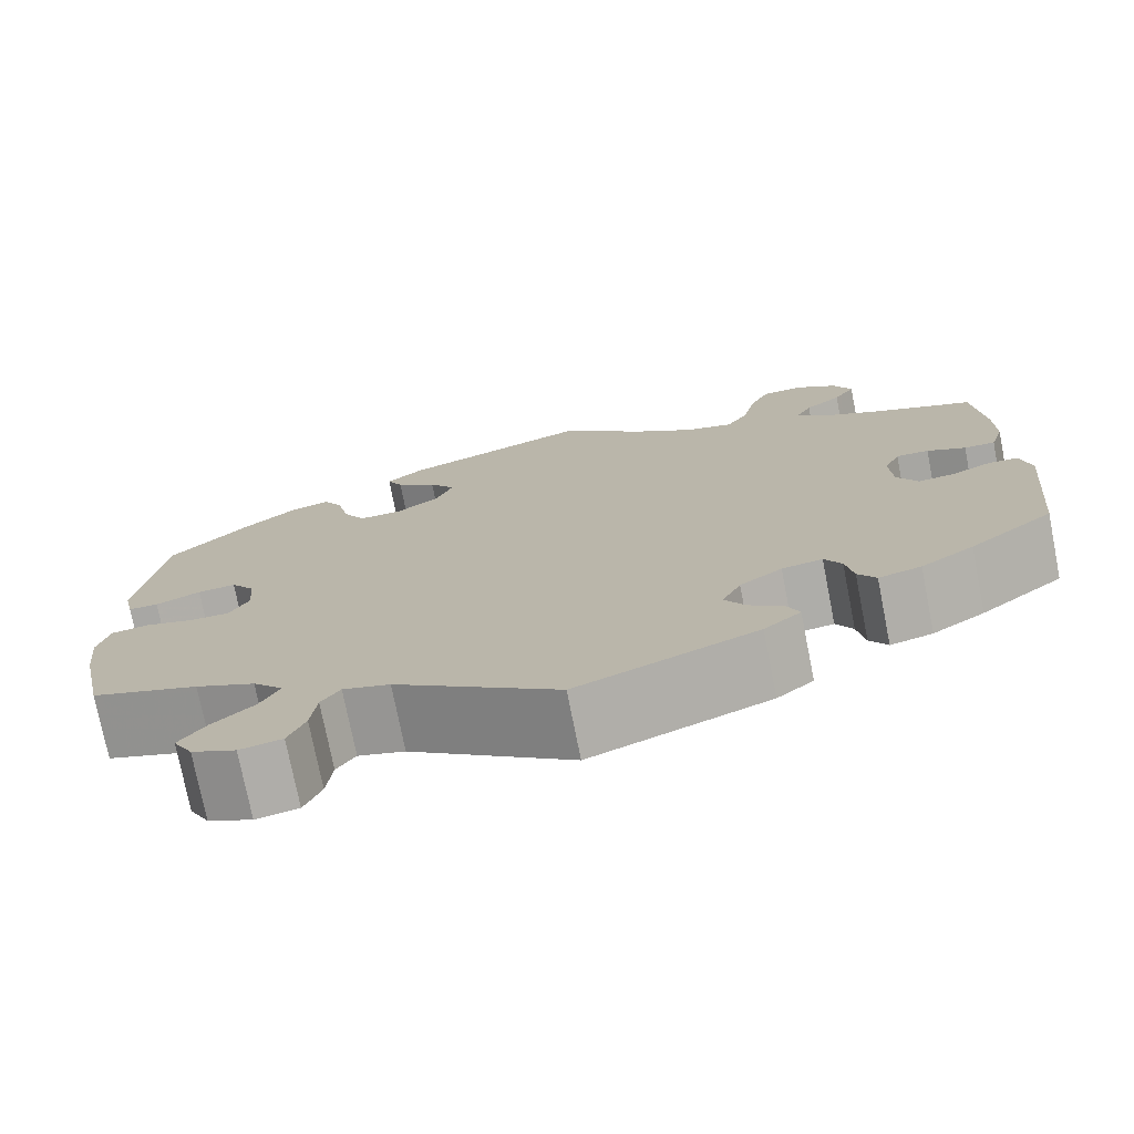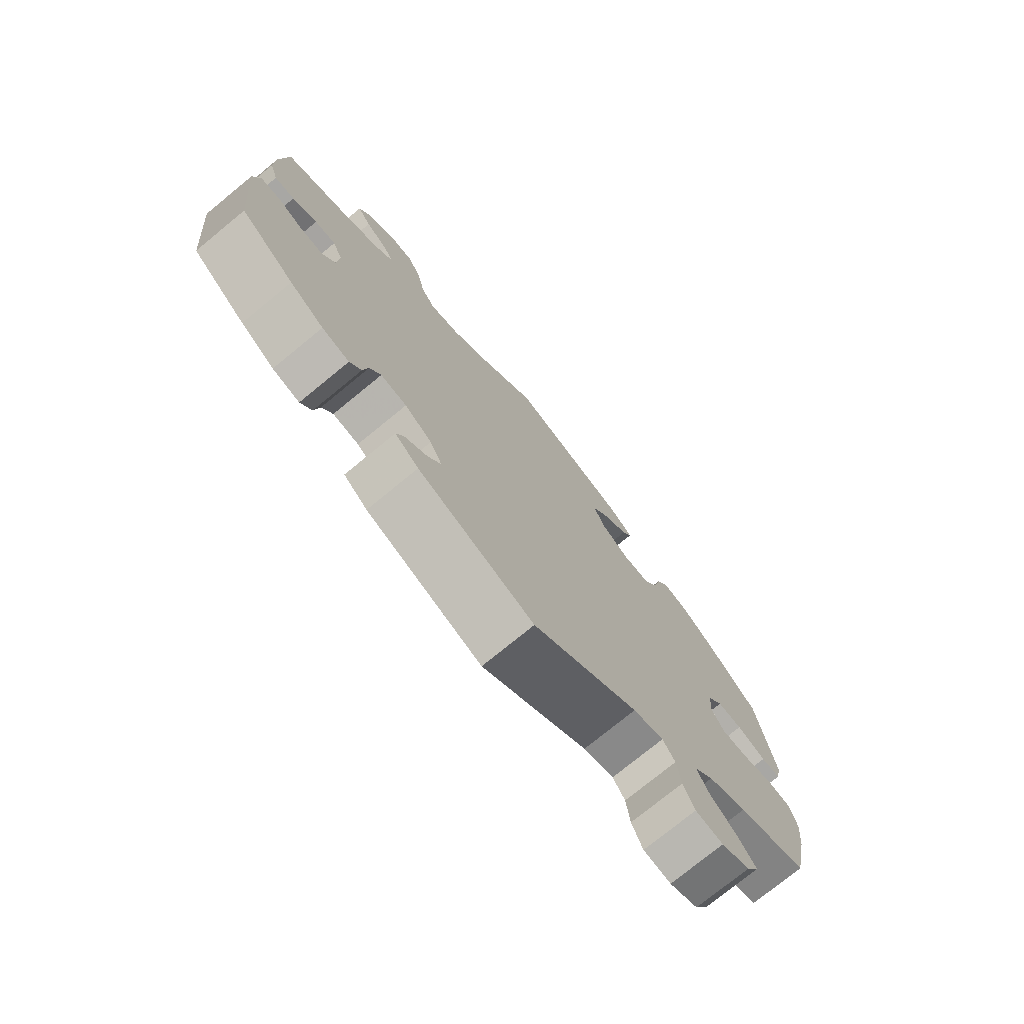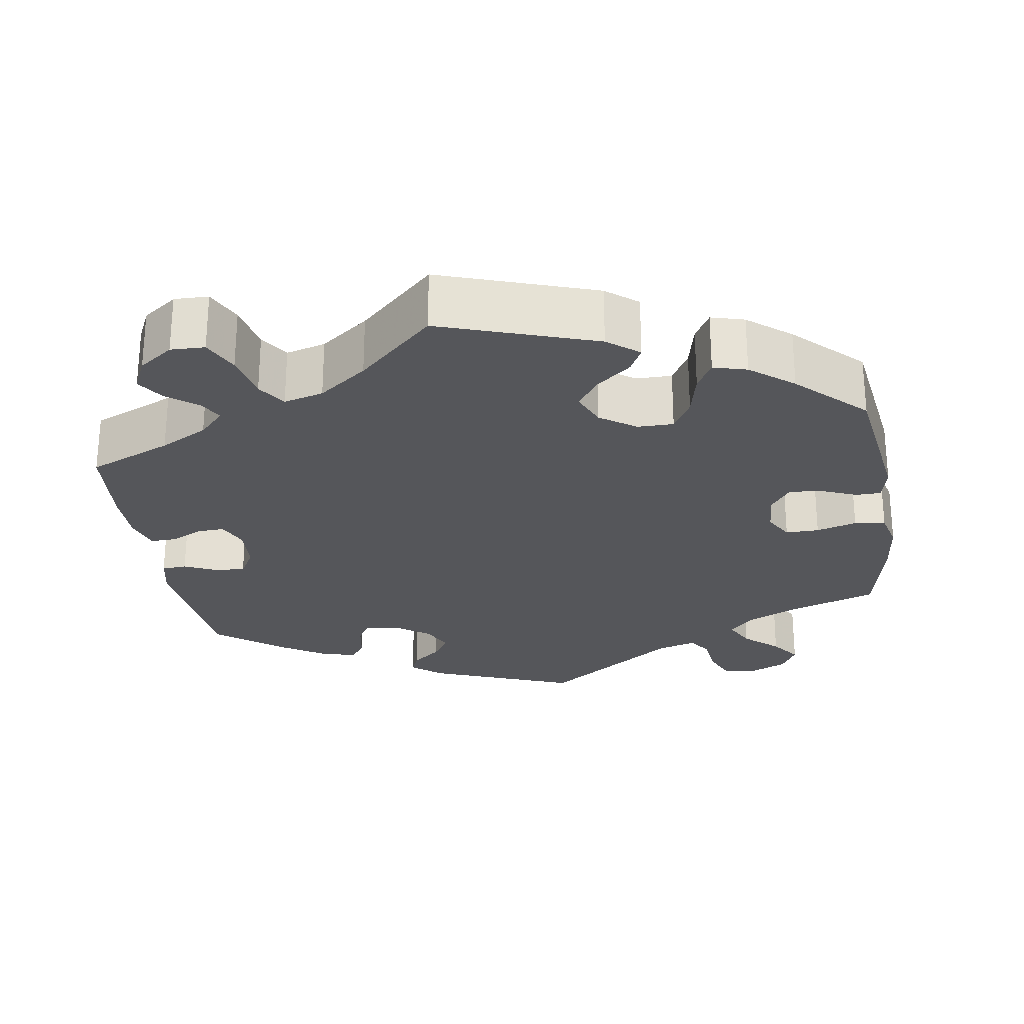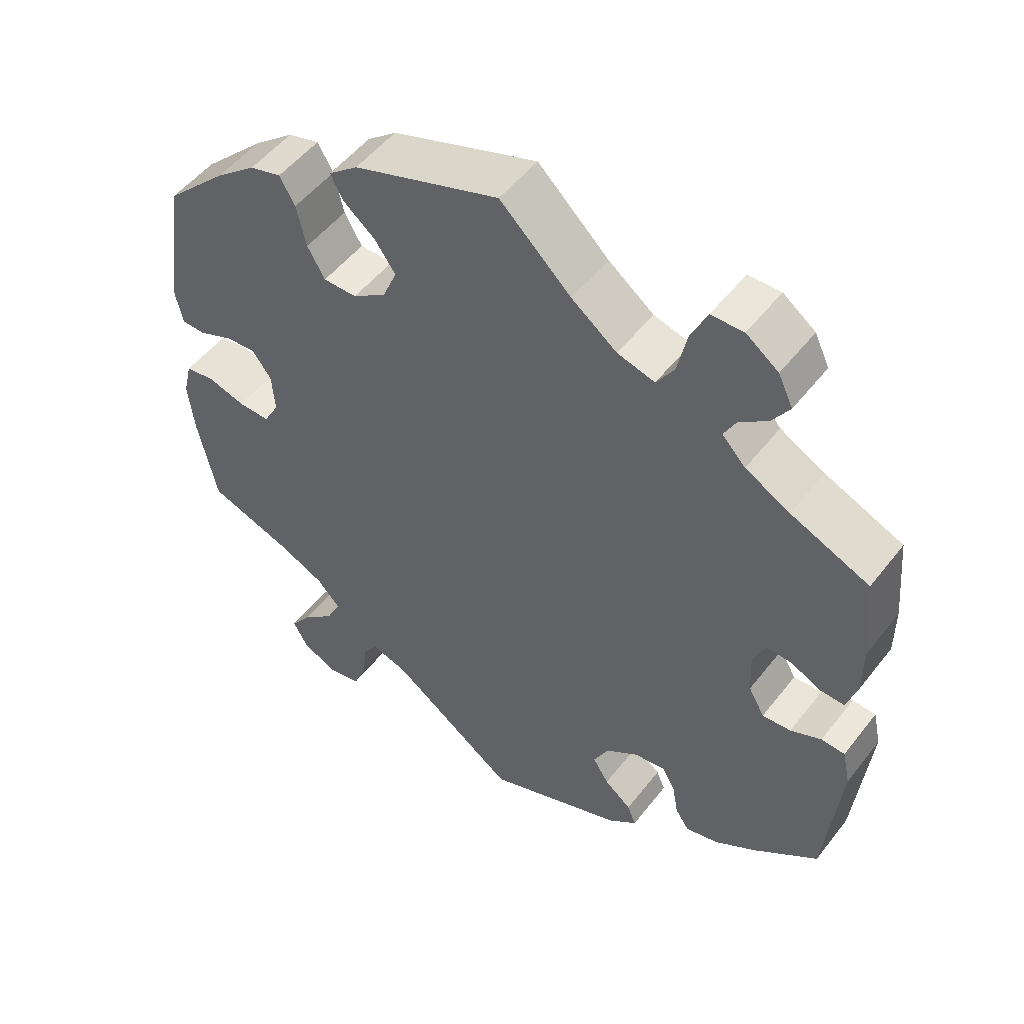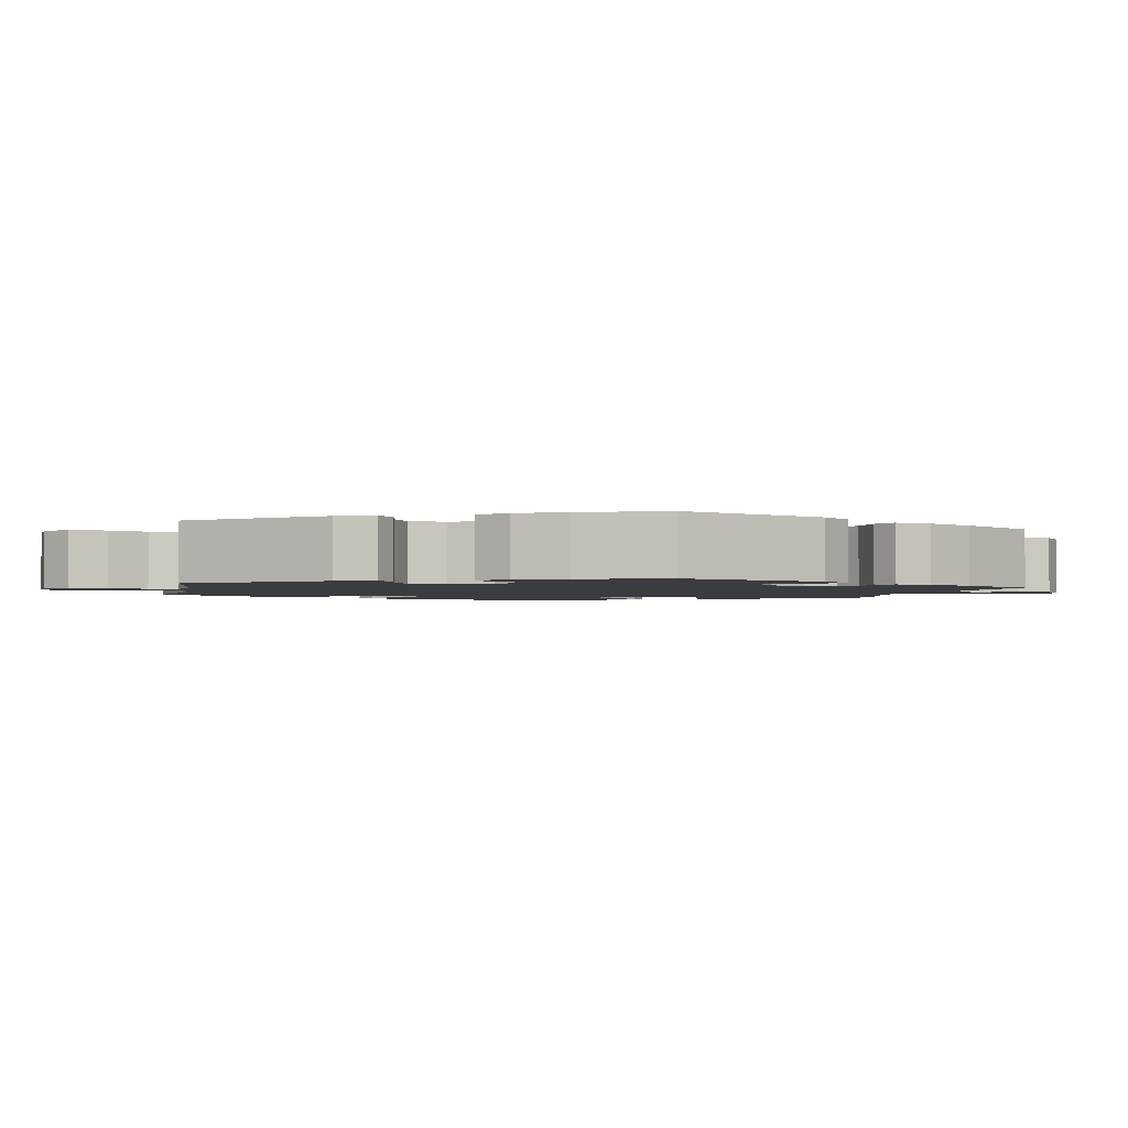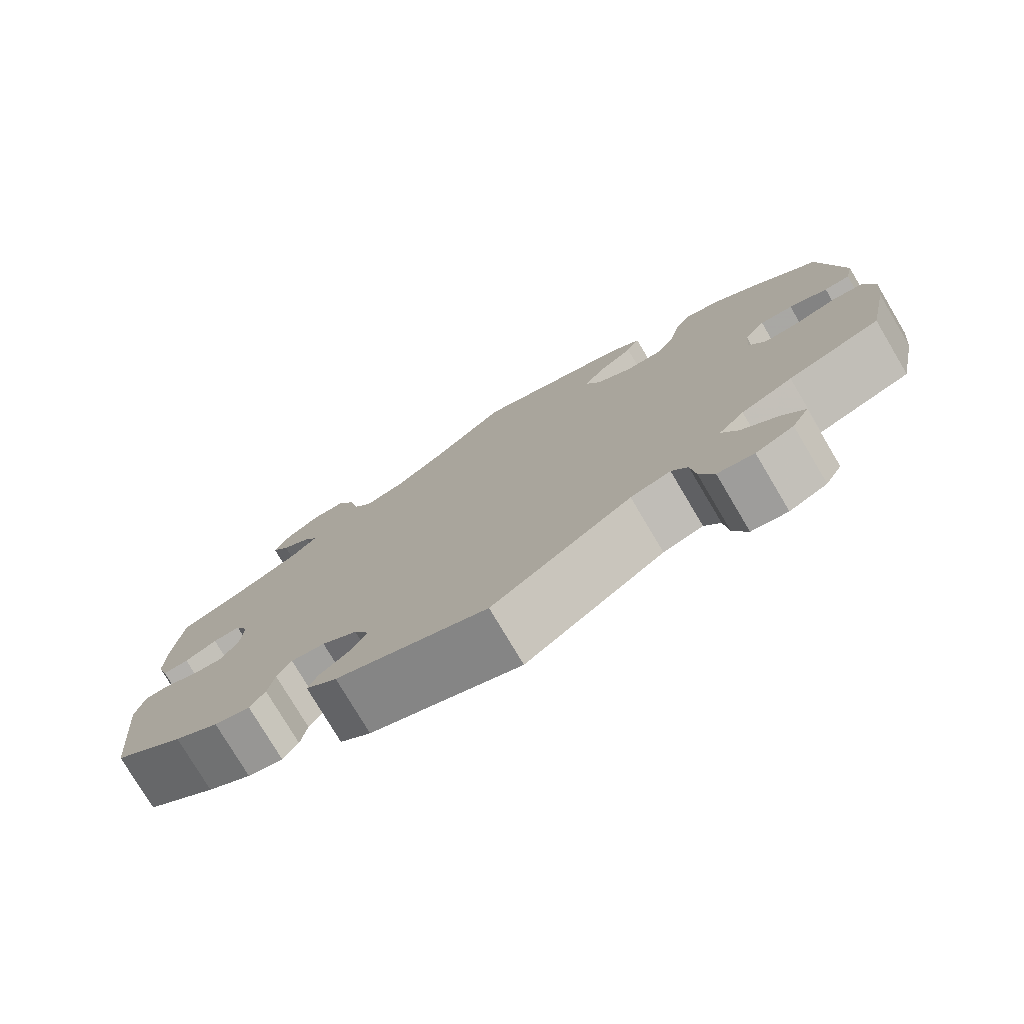
<metadata>
{"format":"obj","ext":"obj","renderer":"f3d","projection":"perspective","resolution":1024,"background":"white","views":[{"elev":-75.2,"azim":-168.8,"up":"+Z"},{"elev":-75.8,"azim":-50.7,"up":"+Z"},{"elev":-25.8,"azim":8.9,"up":"+Y"},{"elev":51.6,"azim":-143.3,"up":"+Z"},{"elev":-2.0,"azim":-131.3,"up":"+Y"},{"elev":-77.6,"azim":30.7,"up":"+Z"}]}
</metadata>
<code>
v 0.198 0.07 0.51
v 0.238 0.07 0.478
v 0.221 0.07 0.445
v 0.177 0.07 0.409
v 0.149 0.07 0.369
v 0.168 0.07 0.324
v 0.214 0.07 0.292
v 0.26 0.07 0.292
v 0.284 0.07 0.334
v 0.297 0.07 0.392
v 0.318 0.07 0.429
v 0.361 0.07 0.417
v 0.416 0.07 0.373
v 0.501 0.07 0.29
v 0.528 0.07 0.099
v 0.518 0.07 0.053
v 0.486 0.07 0.052
v 0.438 0.07 0.072
v 0.397 0.07 0.075
v 0.371 0.07 0.039
v 0.367 0.07 -0.015
v 0.388 0.07 -0.053
v 0.431 0.07 -0.052
v 0.483 0.07 -0.037
v 0.523 0.07 -0.043
v 0.535 0.07 -0.092
v 0.527 0.07 -0.165
v 0.501 0.07 -0.289
v 0.386 0.07 -0.329
v 0.322 0.07 -0.359
v 0.29 0.07 -0.394
v 0.31 0.07 -0.434
v 0.354 0.07 -0.473
v 0.382 0.07 -0.512
v 0.361 0.07 -0.55
v 0.314 0.07 -0.572
v 0.269 0.07 -0.564
v 0.251 0.07 -0.521
v 0.245 0.07 -0.468
v 0.225 0.07 -0.438
v 0.175 0.07 -0.453
v 0.001 0.07 -0.578
v -0.189 0.07 -0.504
v -0.228 0.07 -0.472
v -0.216 0.07 -0.443
v -0.179 0.07 -0.413
v -0.157 0.07 -0.378
v -0.177 0.07 -0.337
v -0.222 0.07 -0.305
v -0.265 0.07 -0.299
v -0.283 0.07 -0.33
v -0.291 0.07 -0.376
v -0.31 0.07 -0.405
v -0.355 0.07 -0.394
v -0.411 0.07 -0.358
v -0.5 0.07 -0.289
v -0.52 0.07 -0.086
v -0.509 0.07 -0.036
v -0.477 0.07 -0.034
v -0.435 0.07 -0.053
v -0.396 0.07 -0.056
v -0.374 0.07 -0.017
v -0.371 0.07 0.041
v -0.388 0.07 0.08
v -0.423 0.07 0.078
v -0.464 0.07 0.058
v -0.497 0.07 0.057
v -0.511 0.07 0.102
v -0.511 0.07 0.171
v -0.5 0.07 0.289
v -0.393 0.07 0.335
v -0.332 0.07 0.368
v -0.3 0.07 0.402
v -0.316 0.07 0.432
v -0.355 0.07 0.462
v -0.378 0.07 0.497
v -0.358 0.07 0.539
v -0.314 0.07 0.571
v -0.27 0.07 0.57
v -0.248 0.07 0.523
v -0.235 0.07 0.462
v -0.211 0.07 0.425
v -0.16 0.07 0.439
v -0.098 0.07 0.486
v -0.001 0.07 0.578
v 0.198 0 0.51
v 0.238 0 0.478
v 0.221 0 0.445
v 0.177 0 0.409
v 0.149 0 0.369
v 0.168 0 0.324
v 0.214 0 0.292
v 0.26 0 0.292
v 0.284 0 0.334
v 0.297 0 0.392
v 0.318 0 0.429
v 0.361 0 0.417
v 0.416 0 0.373
v 0.501 0 0.29
v 0.528 0 0.099
v 0.518 0 0.053
v 0.486 0 0.052
v 0.438 0 0.072
v 0.397 0 0.075
v 0.371 0 0.039
v 0.367 0 -0.015
v 0.388 0 -0.053
v 0.431 0 -0.052
v 0.483 0 -0.037
v 0.523 0 -0.043
v 0.535 0 -0.092
v 0.527 0 -0.165
v 0.501 0 -0.289
v 0.386 0 -0.329
v 0.322 0 -0.359
v 0.29 0 -0.394
v 0.31 0 -0.434
v 0.354 0 -0.473
v 0.382 0 -0.512
v 0.361 0 -0.55
v 0.314 0 -0.572
v 0.269 0 -0.564
v 0.251 0 -0.521
v 0.245 0 -0.468
v 0.225 0 -0.438
v 0.175 0 -0.453
v 0.001 0 -0.578
v -0.189 0 -0.504
v -0.228 0 -0.472
v -0.216 0 -0.443
v -0.179 0 -0.413
v -0.157 0 -0.378
v -0.177 0 -0.337
v -0.222 0 -0.305
v -0.265 0 -0.299
v -0.283 0 -0.33
v -0.291 0 -0.376
v -0.31 0 -0.405
v -0.355 0 -0.394
v -0.411 0 -0.358
v -0.5 0 -0.289
v -0.52 0 -0.086
v -0.509 0 -0.036
v -0.477 0 -0.034
v -0.435 0 -0.053
v -0.396 0 -0.056
v -0.374 0 -0.017
v -0.371 0 0.041
v -0.388 0 0.08
v -0.423 0 0.078
v -0.464 0 0.058
v -0.497 0 0.057
v -0.511 0 0.102
v -0.511 0 0.171
v -0.5 0 0.289
v -0.393 0 0.335
v -0.332 0 0.368
v -0.3 0 0.402
v -0.316 0 0.432
v -0.355 0 0.462
v -0.378 0 0.497
v -0.358 0 0.539
v -0.314 0 0.571
v -0.27 0 0.57
v -0.248 0 0.523
v -0.235 0 0.462
v -0.211 0 0.425
v -0.16 0 0.439
v -0.098 0 0.486
v -0.001 0 0.578
f 84 85 1 2
f 83 84 2 3
f 82 83 3 4
f 78 79 80 81
f 78 81 82
f 77 78 82
f 74 75 76 77
f 73 74 77 82
f 72 73 82 4
f 68 69 70 71
f 65 66 67 68
f 64 65 68 71
f 63 64 71 72
f 57 58 59 60
f 57 60 61
f 56 57 61
f 55 56 61 62
f 51 52 53 54
f 50 51 54 55
f 43 44 45 46
f 41 42 43 46
f 40 41 46 47
f 36 37 38 39
f 34 35 36 39
f 32 33 34 39
f 31 32 39 40
f 30 31 40 47
f 26 27 28 29
f 23 24 25 26
f 22 23 26 29
f 21 22 29 30
f 15 16 17 18
f 15 18 19
f 14 15 19
f 13 14 19 20
f 9 10 11 12
f 8 9 12 13
f 63 72 4 5
f 62 63 5 6
f 50 55 62 6
f 49 50 6 7
f 48 49 7 8
f 20 21 30 47
f 20 47 48
f 8 13 20 48
f 87 86 170 169
f 88 87 169 168
f 89 88 168 167
f 166 165 164 163
f 167 166 163
f 167 163 162
f 162 161 160 159
f 167 162 159 158
f 89 167 158 157
f 156 155 154 153
f 153 152 151 150
f 156 153 150 149
f 157 156 149 148
f 145 144 143 142
f 146 145 142
f 146 142 141
f 147 146 141 140
f 139 138 137 136
f 140 139 136 135
f 131 130 129 128
f 131 128 127 126
f 132 131 126 125
f 124 123 122 121
f 124 121 120 119
f 124 119 118 117
f 125 124 117 116
f 132 125 116 115
f 114 113 112 111
f 111 110 109 108
f 114 111 108 107
f 115 114 107 106
f 103 102 101 100
f 104 103 100
f 104 100 99
f 105 104 99 98
f 97 96 95 94
f 98 97 94 93
f 90 89 157 148
f 91 90 148 147
f 91 147 140 135
f 92 91 135 134
f 93 92 134 133
f 132 115 106 105
f 133 132 105
f 133 105 98 93
f 1 86 87 2
f 2 87 88 3
f 3 88 89 4
f 4 89 90 5
f 5 90 91 6
f 6 91 92 7
f 7 92 93 8
f 8 93 94 9
f 9 94 95 10
f 10 95 96 11
f 11 96 97 12
f 12 97 98 13
f 13 98 99 14
f 14 99 100 15
f 15 100 101 16
f 16 101 102 17
f 17 102 103 18
f 18 103 104 19
f 19 104 105 20
f 20 105 106 21
f 21 106 107 22
f 22 107 108 23
f 23 108 109 24
f 24 109 110 25
f 25 110 111 26
f 26 111 112 27
f 27 112 113 28
f 28 113 114 29
f 29 114 115 30
f 30 115 116 31
f 31 116 117 32
f 32 117 118 33
f 33 118 119 34
f 34 119 120 35
f 35 120 121 36
f 36 121 122 37
f 37 122 123 38
f 38 123 124 39
f 39 124 125 40
f 40 125 126 41
f 41 126 127 42
f 42 127 128 43
f 43 128 129 44
f 44 129 130 45
f 45 130 131 46
f 46 131 132 47
f 47 132 133 48
f 48 133 134 49
f 49 134 135 50
f 50 135 136 51
f 51 136 137 52
f 52 137 138 53
f 53 138 139 54
f 54 139 140 55
f 55 140 141 56
f 56 141 142 57
f 57 142 143 58
f 58 143 144 59
f 59 144 145 60
f 60 145 146 61
f 61 146 147 62
f 62 147 148 63
f 63 148 149 64
f 64 149 150 65
f 65 150 151 66
f 66 151 152 67
f 67 152 153 68
f 68 153 154 69
f 69 154 155 70
f 70 155 156 71
f 71 156 157 72
f 72 157 158 73
f 73 158 159 74
f 74 159 160 75
f 75 160 161 76
f 76 161 162 77
f 77 162 163 78
f 78 163 164 79
f 79 164 165 80
f 80 165 166 81
f 81 166 167 82
f 82 167 168 83
f 83 168 169 84
f 84 169 170 85
f 85 170 86 1

</code>
